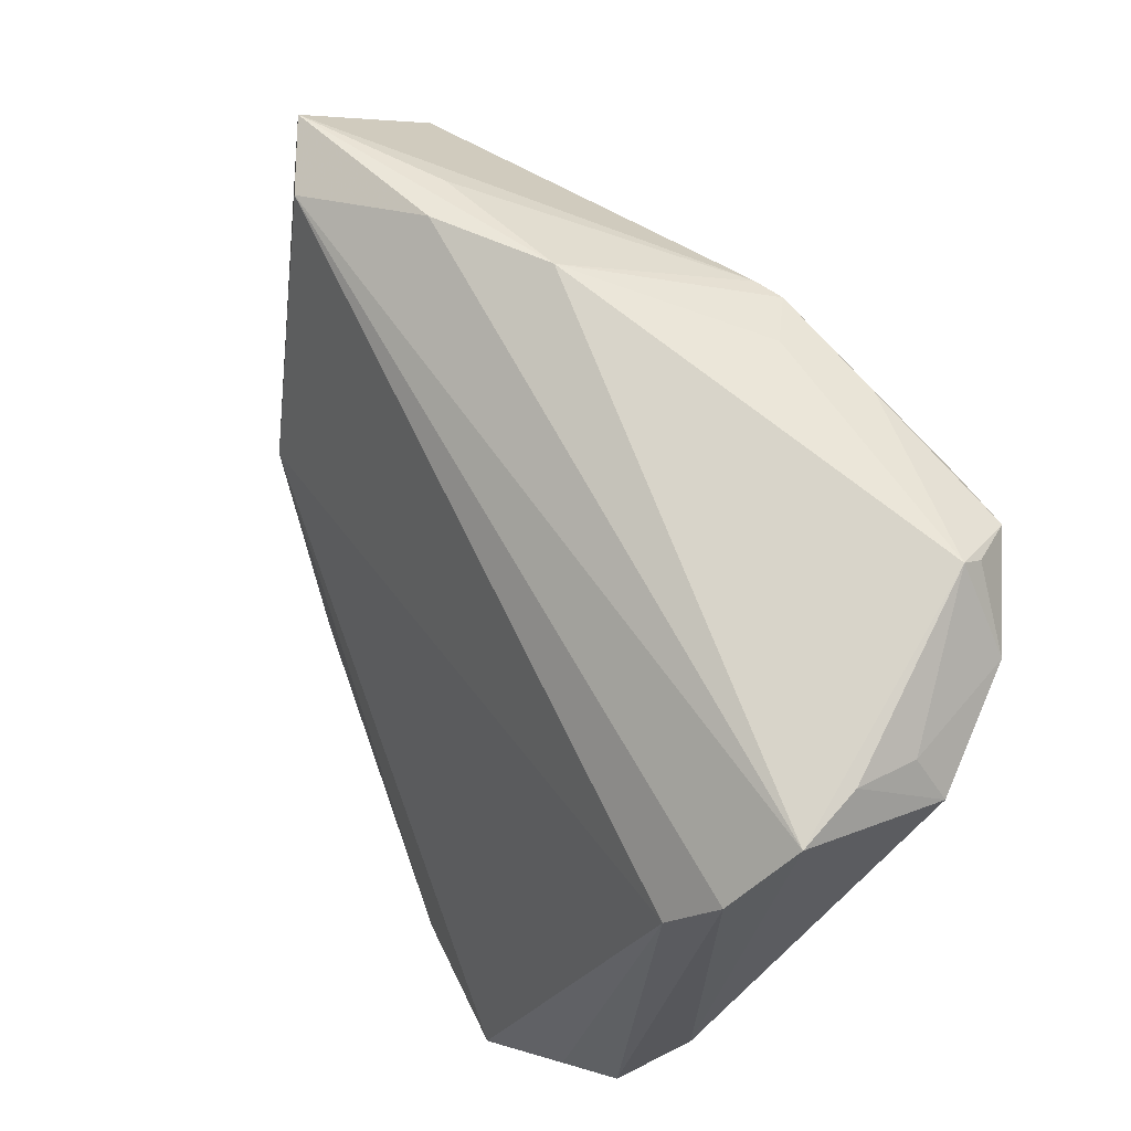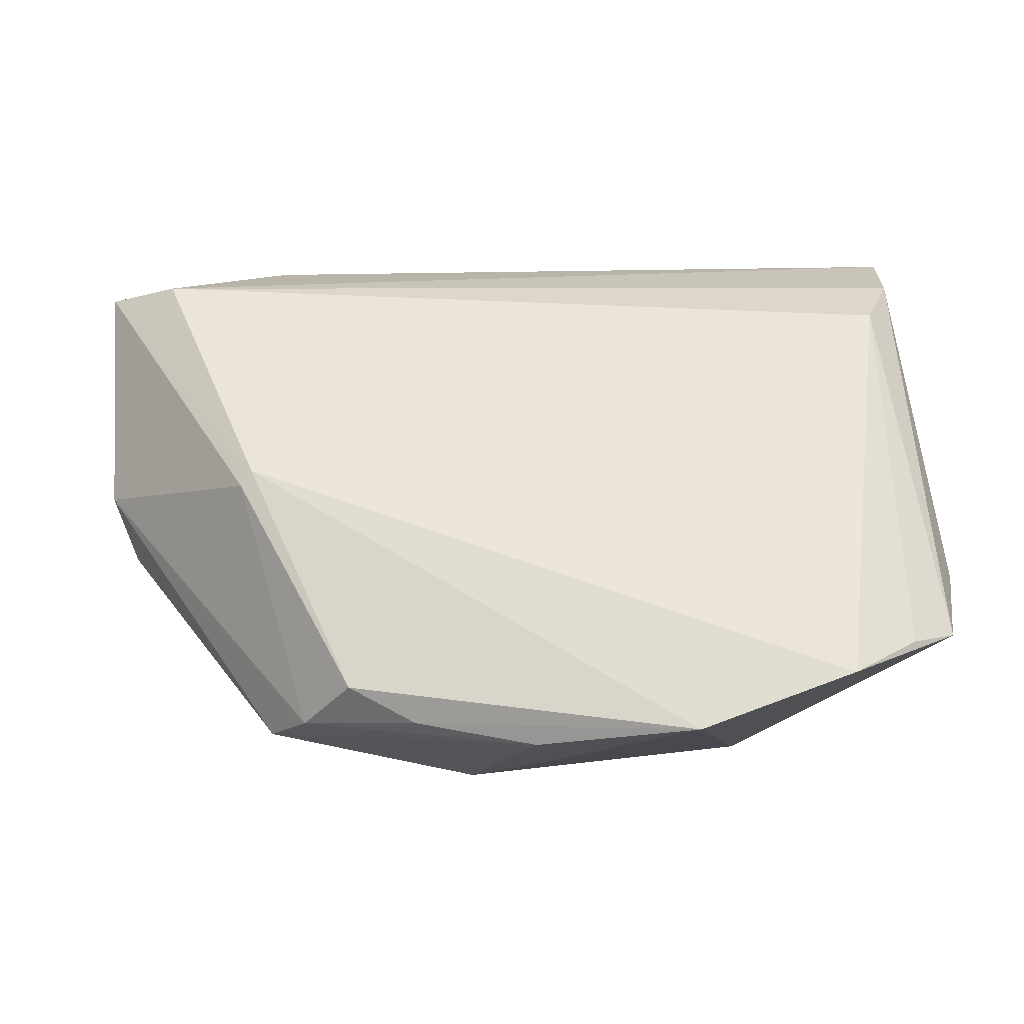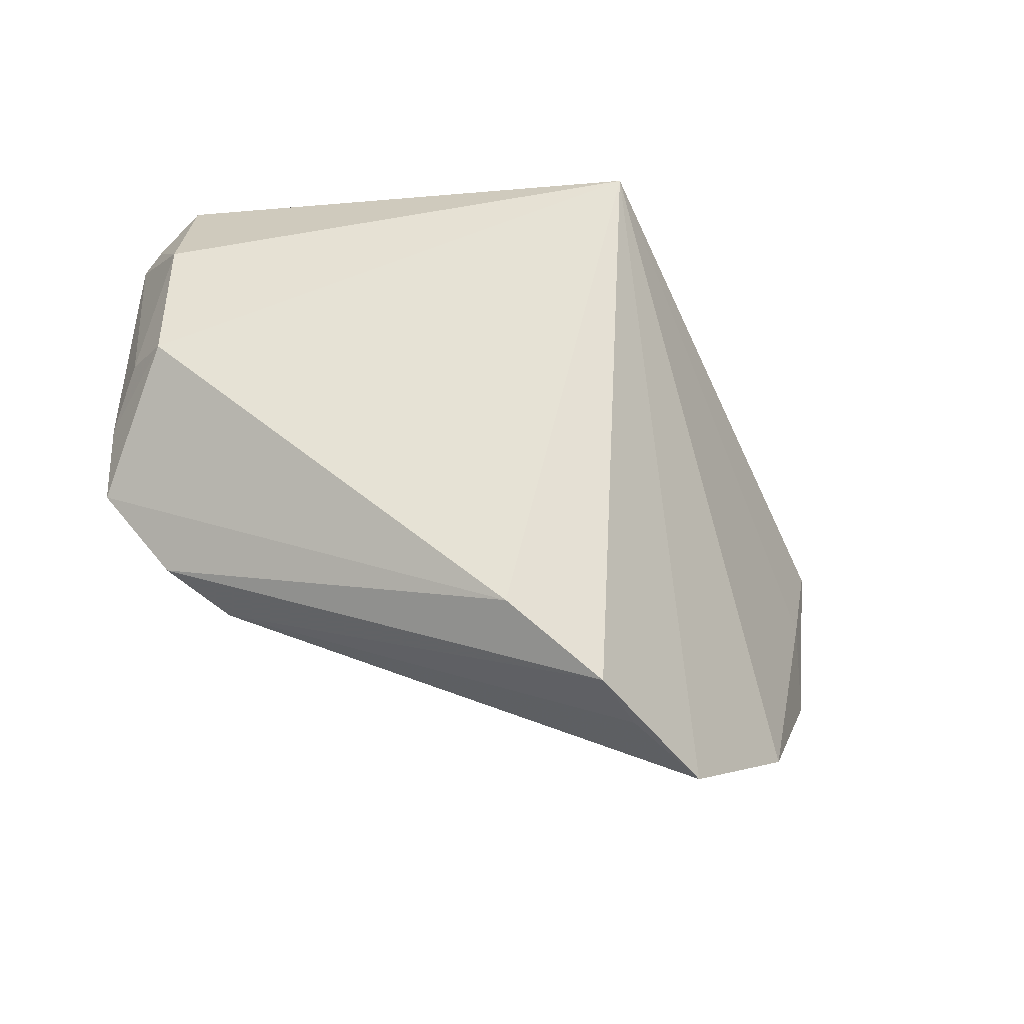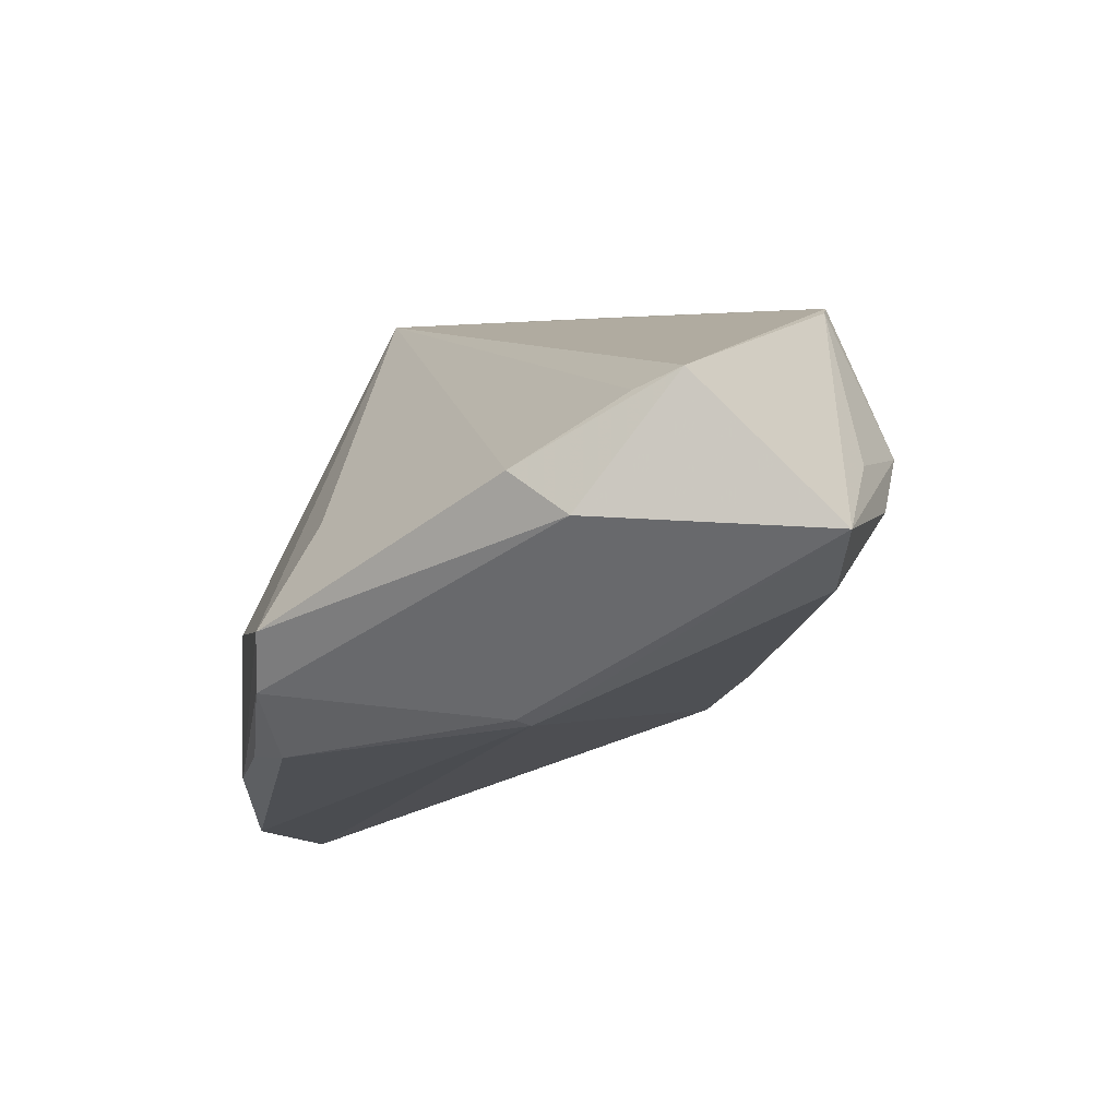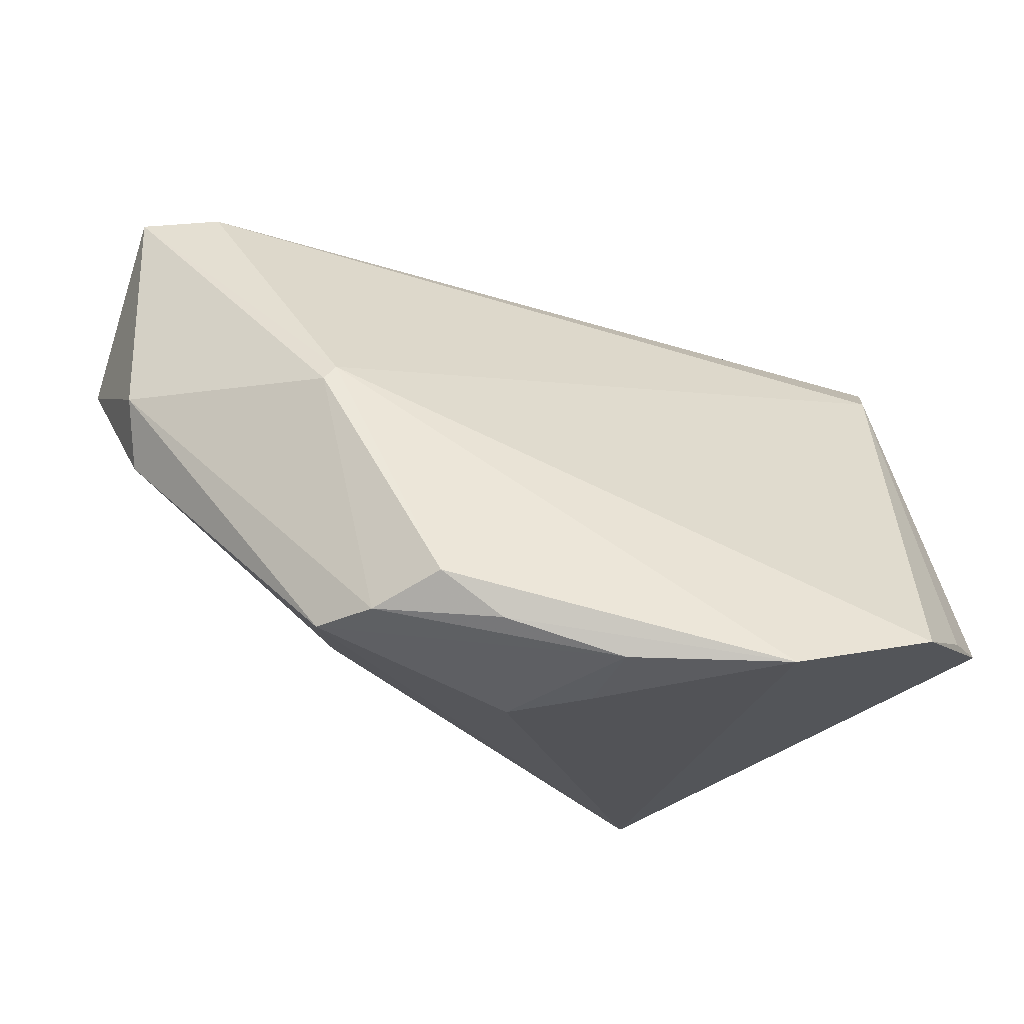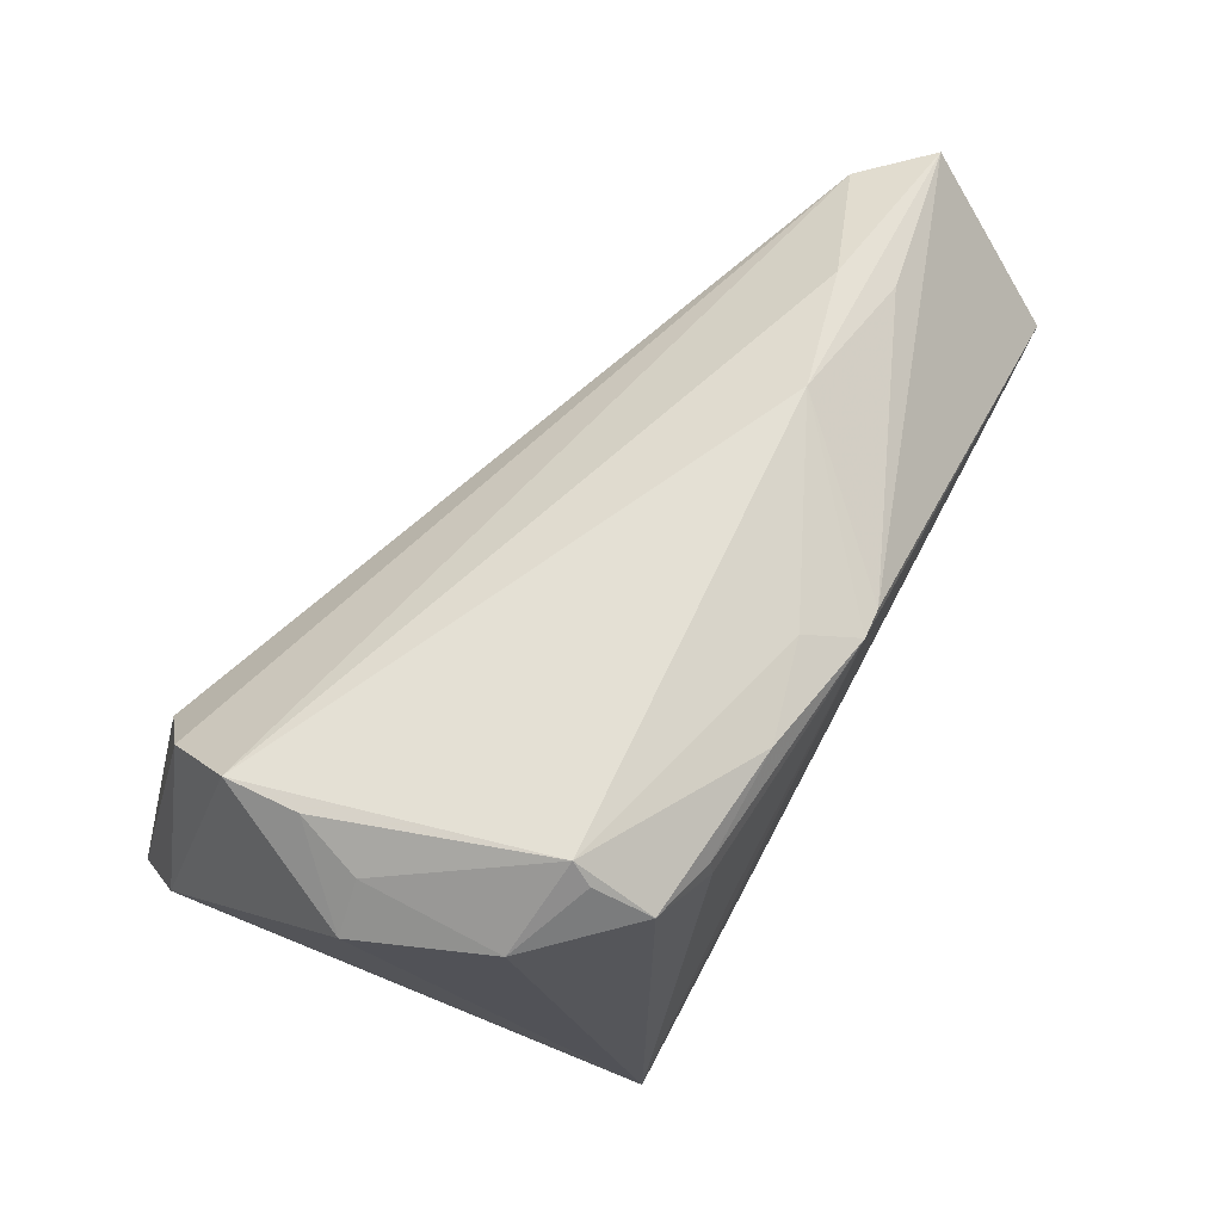
<metadata>
{"format":"obj","ext":"obj","renderer":"f3d","projection":"perspective","resolution":1024,"background":"white","views":[{"elev":69.6,"azim":-121.9,"up":"+Y"},{"elev":-20.9,"azim":179.5,"up":"+Y"},{"elev":-6.8,"azim":-74.1,"up":"+Z"},{"elev":-6.0,"azim":90.0,"up":"+Z"},{"elev":-37.5,"azim":156.9,"up":"+Y"},{"elev":64.6,"azim":-46.1,"up":"+Y"}]}
</metadata>
<code>
v 0.04444 0.02809 -0.007895
v -0.02255 0.03055 0.03432
v -0.03759 -0.03192 -0.03469
v -0.0329 0.03755 0.02694
v -0.02249 0.02842 0.03469
v 0.02872 -0.03268 -0.01093
v 0.004792 -0.0373 -0.009537
v -0.04175 0.02964 0.02689
v -0.045 0.02049 -0.01628
v 0.0226 -0.02637 0.001535
v -0.01702 0.00764 0.03315
v 0.03082 0.03509 0.001798
v -0.03307 0.03547 0.02929
v -0.04804 0.02685 -0.01128
v -0.05074 -0.02438 -0.02438
v -0.02048 -0.03796 -0.03276
v 0.05138 0.001094 -0.001064
v -0.05063 0.0273 0.01401
v -0.05277 -0.01437 -0.01589
v 0.03501 0.03233 0.006225
v 0.01121 -0.03488 -0.02393
v -0.03118 -0.02199 0.03469
v -0.002541 -0.03803 -0.02629
v -0.04639 0.0322 0.01261
v -0.03021 0.03191 0.03469
v 0.03145 -0.002891 -0.02114
v -0.04612 0.03482 0.005183
v 0.04865 -0.00533 0.003827
v -0.04546 -0.0265 -0.02869
v 0.01888 -0.03081 -0.02429
v 0.05277 0.01241 0.01373
v 0.05277 0.02876 -0.002597
v 0.02437 -0.03312 -0.01736
v -0.001393 0.03467 0.02579
v -0.04847 0.03432 -0.002754
v 0.0505 0.007297 0.01165
v 0.01748 0.03803 0.009474
v -0.01112 0.03347 0.03141
v 0.03272 -0.004629 -0.02059
v 0.003655 0.03202 0.02987
v -0.002849 -0.03763 -0.01644
v 0.00704 0.03152 0.0286
f 7 6 22
f 26 30 16
f 22 6 10
f 10 28 22
f 6 28 10
f 31 40 22
f 16 30 21
f 32 37 20
f 18 22 8
f 22 25 8
f 5 25 22
f 39 26 32
f 30 26 39
f 15 14 9
f 25 38 4
f 12 37 32
f 22 28 36
f 36 31 22
f 28 31 36
f 42 31 32
f 40 31 42
f 32 20 42
f 42 37 40
f 42 20 37
f 33 21 30
f 30 39 33
f 22 16 41
f 41 7 22
f 22 40 11
f 11 5 22
f 40 5 11
f 2 5 40
f 25 5 2
f 40 38 2
f 2 38 25
f 40 37 34
f 34 38 40
f 37 4 34
f 34 4 38
f 14 15 19
f 19 22 18
f 19 15 22
f 9 26 3
f 3 26 16
f 3 16 22
f 22 15 3
f 13 8 25
f 25 4 13
f 13 4 8
f 35 19 18
f 14 19 35
f 35 4 37
f 37 12 35
f 1 12 32
f 14 35 1
f 1 35 12
f 32 26 1
f 9 14 1
f 1 26 9
f 21 33 23
f 7 41 23
f 6 7 23
f 23 33 6
f 16 21 23
f 23 41 16
f 17 33 39
f 17 39 32
f 17 28 6
f 6 33 17
f 32 31 17
f 17 31 28
f 29 15 9
f 9 3 29
f 29 3 15
f 27 35 18
f 4 35 27
f 24 27 18
f 4 27 24
f 18 8 24
f 8 4 24

</code>
